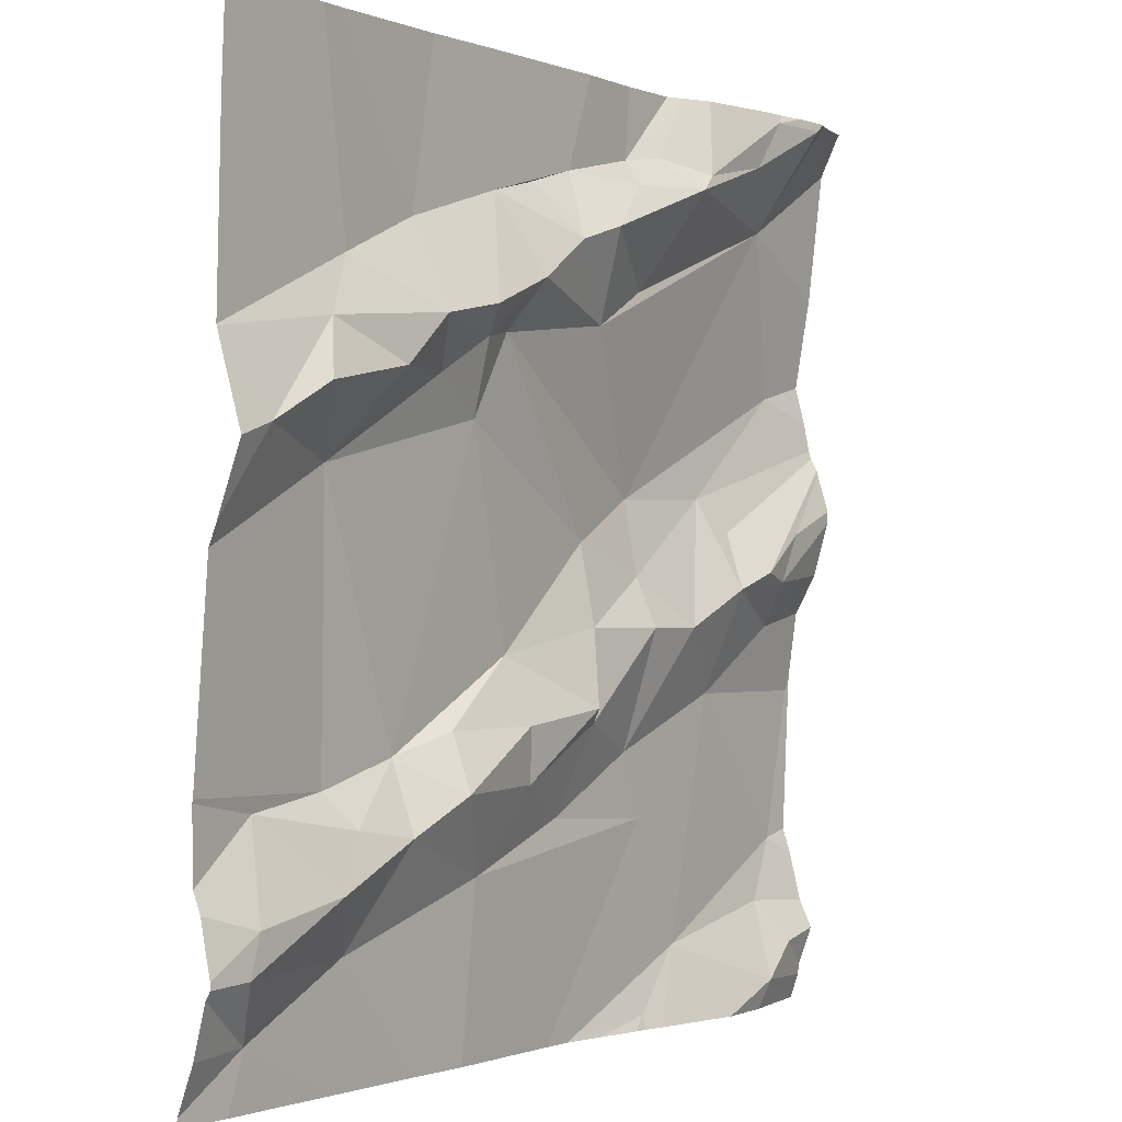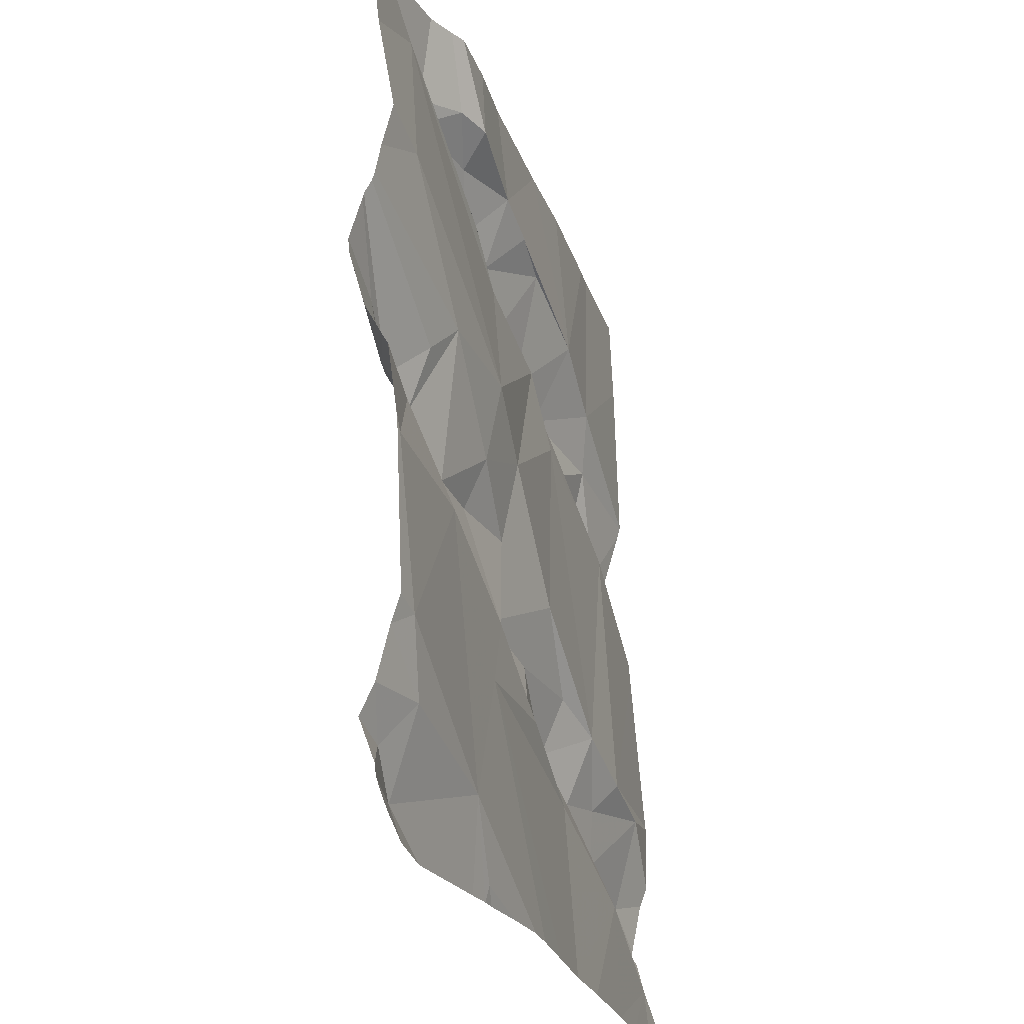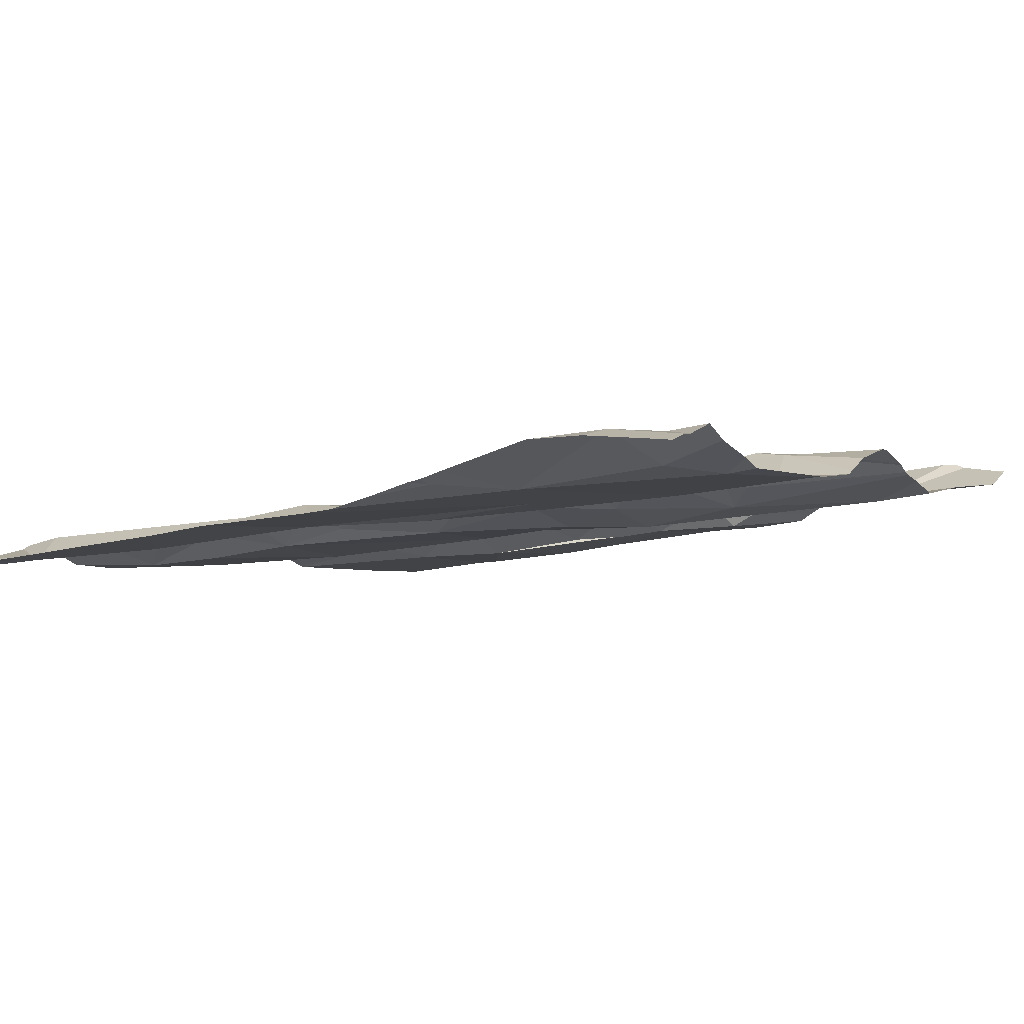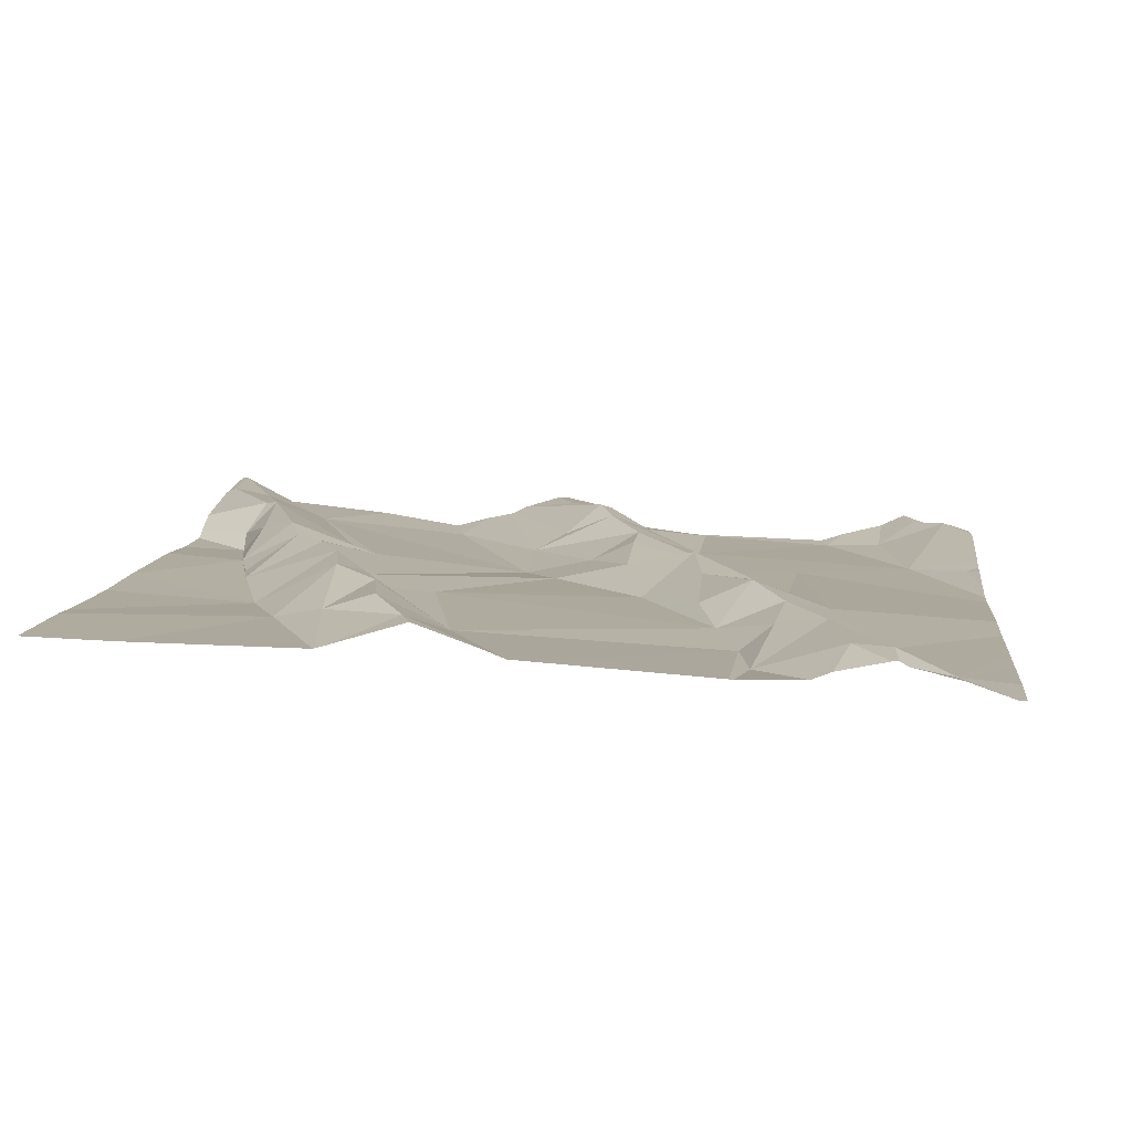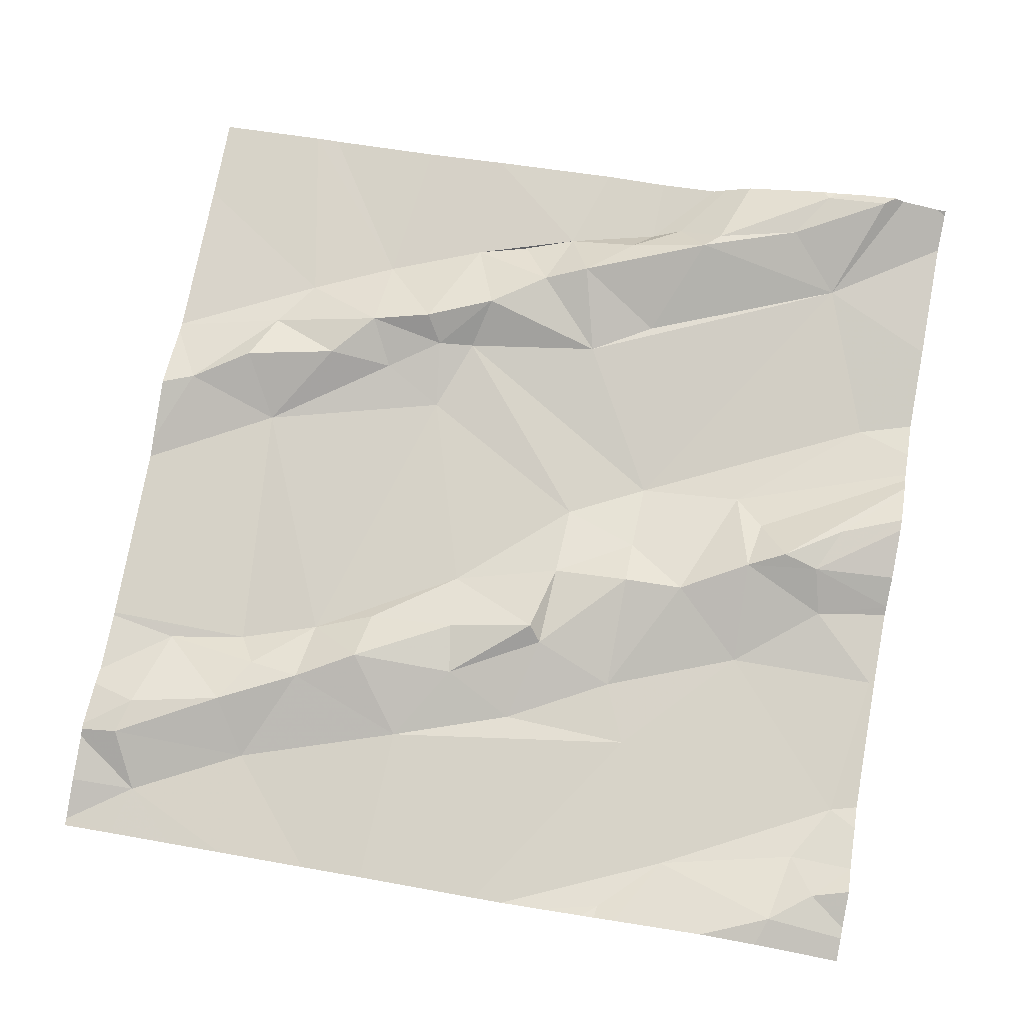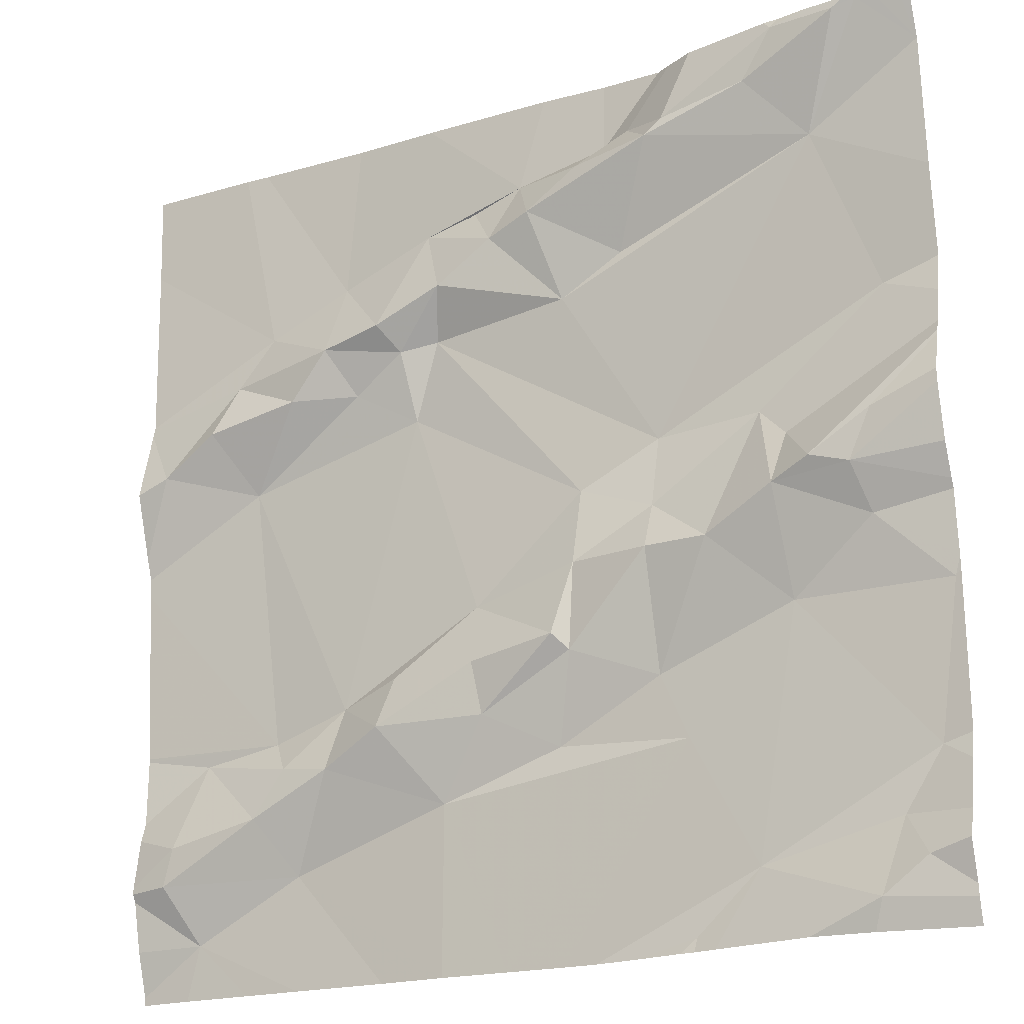
<metadata>
{"format":"obj","ext":"obj","renderer":"f3d","projection":"perspective","resolution":1024,"background":"white","views":[{"elev":-1.0,"azim":-58.6,"up":"+Y"},{"elev":-24.8,"azim":101.4,"up":"+Y"},{"elev":-5.3,"azim":32.0,"up":"+Z"},{"elev":4.6,"azim":-83.8,"up":"+Z"},{"elev":72.8,"azim":10.5,"up":"+Z"},{"elev":-20.0,"azim":24.2,"up":"+Y"}]}
</metadata>
<code>
v -32.07 254.5 503.5
v -32.09 254.6 503.5
v -31.95 254.7 503.5
v -32.21 254.6 503.4
v -32.02 254.9 503.5
v -32.06 254.5 503.5
v -32.15 254.4 503.5
v -32.14 255 503.5
v -32.18 254 503.4
v -32.06 254.4 503.5
v -32.21 254.5 503.5
v -32.24 254.8 503.5
v -32.19 254.9 503.5
v -32.28 254.9 503.5
v -32.22 254.9 503.5
v -32.21 254.3 503.4
v -32.21 254.4 503.5
v -32.19 255 503.5
v -32.17 255 503.5
v -32.11 254.1 503.4
v -32.18 254.2 503.4
v -32.31 254.7 503.5
v -32.05 255 503.5
v -32.17 254.9 503.5
v -32.26 254.9 503.5
v -31.98 254.1 503.5
v -31.99 254 503.5
v -32.06 254 503.5
v -32.16 254 503.5
v -31.96 254.1 503.5
v -31.92 254.2 503.5
v -32.79 254 503.4
v -31.93 254.1 503.5
v -31.99 254.5 503.5
v -32.04 255 503.5
v -32.18 254 503.4
v -32.33 254 503.4
v -31.9 254 503.5
v -31.96 254.5 503.5
v -32.03 254.5 503.5
v -31.9 254.4 503.5
v -31.97 254.4 503.5
v -31.97 255 503.5
v -32.2 254 503.4
v -32.25 254 503.4
v -32.08 254.9 503.5
v -32.29 254 503.4
v -32.33 254.3 503.4
v -32.77 254.1 503.4
v -31.89 254.1 503.5
v -32.77 254.3 503.4
v -32.65 254.3 503.4
v -32.56 254.7 503.4
v -32.5 254.7 503.5
v -32.49 254.6 503.4
v -32.3 254.4 503.5
v -32.42 254.4 503.4
v -32.3 254.3 503.5
v -32.3 254.5 503.4
v -32.46 254.7 503.5
v -32.38 254.8 503.5
v -32.33 254.8 503.5
v -32.36 254.9 503.5
v -32.81 254.6 503.4
v -32.74 254.7 503.5
v -32.48 254.9 503.5
v -32.42 254.9 503.5
v -32.59 254.8 503.4
v -32.52 254.7 503.5
v -32.72 254.7 503.4
v -32.59 254.7 503.5
v -32.44 254.8 503.5
v -32.53 254.3 503.5
v -32.46 254.2 503.4
v -32.42 254.3 503.5
v -32.52 254.3 503.4
v -32.41 254.3 503.4
v -32.32 254.4 503.5
v -31.89 254 503.5
v -32.8 254.1 503.4
v -32.25 255 503.5
v -31.96 255 503.5
v -32.59 254.3 503.4
v -32.7 254.6 503.4
v -31.89 254.7 503.5
v -32.68 254.8 503.4
v -31.89 254.8 503.5
v -31.89 254.6 503.5
v -32.64 254.7 503.5
v -32.03 255 503.5
v -32.79 254.2 503.4
v -32.68 254.3 503.4
v -31.89 254.5 503.5
v -31.89 254.6 503.5
v -31.89 254.5 503.5
v -32.69 254.2 503.4
v -32.59 254.3 503.4
v -31.95 255 503.5
v -32.65 254.2 503.4
v -32.85 254 503.4
v -31.9 255 503.5
v -32.85 254.1 503.4
v -32.85 254.1 503.4
v -32.85 254.2 503.4
v -32.85 254.1 503.4
v -32.85 254.5 503.4
v -32.85 254.6 503.4
v -32.85 254.7 503.4
v -32.85 254.7 503.4
v -32.85 254.9 503.4
v -32.85 254.2 503.4
v -32.85 254.2 503.4
v -32.85 254.5 503.4
v -32.85 254.5 503.4
v -32.85 254.3 503.4
v -32.85 254.3 503.4
v -32.85 254.7 503.4
v -31.89 254.4 503.5
v -31.89 254.4 503.5
v -31.89 254.2 503.5
v -31.89 254.1 503.5
v -31.89 254.1 503.5
v -31.89 254.5 503.5
v -31.89 254.6 503.5
v -31.89 254.6 503.5
v -31.89 254.7 503.5
v -31.89 254.6 503.5
v -31.89 254.2 503.5
v -31.89 254.4 503.5
v -31.89 254.1 503.5
v -31.89 254.6 503.5
v -31.89 254.9 503.5
v -31.89 255 503.5
v -32.71 254 503.4
v -32.65 254 503.4
v -32.39 254 503.4
v -32.47 254 503.4
v -32.54 254 503.4
v -32.85 254 503.4
v -32.85 254 503.4
v -31.89 254 503.5
v -32 255 503.5
v -32.72 255 503.4
v -32.47 255 503.5
v -32.57 255 503.4
v -32.7 255 503.4
v -32.33 255 503.5
v -32.78 255 503.4
v -32.85 255 503.4
v -31.93 255 503.5
v -31.89 255 503.5
v -31.89 255 503.5
f 47 21 37
f 7 1 2
f 1 6 2
f 22 4 5
f 145 68 144
f 4 2 3
f 5 4 3
f 88 6 94
f 59 11 4
f 87 3 85
f 1 7 10
f 17 11 56
f 144 63 147
f 7 16 10
f 4 11 2
f 13 62 12
f 5 13 12
f 15 25 14
f 24 13 46
f 15 14 13
f 58 16 17
f 16 7 17
f 21 20 10
f 12 22 5
f 20 9 36
f 9 20 47
f 48 21 16
f 24 35 23
f 13 24 15
f 25 15 19
f 15 24 8
f 2 11 7
f 141 79 38
f 79 26 27
f 30 31 20
f 143 86 68
f 120 30 121
f 33 26 50
f 33 30 26
f 31 41 10
f 34 39 40
f 95 42 123
f 5 43 46
f 139 100 140
f 94 40 127
f 40 39 124
f 42 41 118
f 43 5 98
f 138 99 135
f 17 7 11
f 16 21 10
f 41 31 128
f 121 33 130
f 142 35 82
f 137 74 99
f 46 13 5
f 6 1 40
f 3 2 88
f 46 35 24
f 42 34 1
f 40 1 34
f 98 132 150
f 35 43 82
f 125 34 131
f 10 20 31
f 20 26 30
f 35 46 43
f 10 42 1
f 28 20 29
f 10 41 42
f 136 21 74
f 4 22 60
f 67 66 61
f 52 92 51
f 57 78 56
f 32 100 139
f 74 21 48
f 122 33 50
f 96 52 51
f 86 70 71
f 53 54 71
f 84 55 53
f 53 55 54
f 101 133 151
f 74 77 73
f 103 91 104
f 56 59 57
f 58 17 56
f 60 55 59
f 59 4 60
f 62 63 61
f 62 61 22
f 63 14 25
f 62 14 63
f 60 54 55
f 65 70 64
f 65 64 84
f 22 12 62
f 72 61 66
f 66 68 69
f 77 78 75
f 63 67 61
f 68 71 69
f 71 70 89
f 69 54 72
f 61 72 22
f 60 22 72
f 57 59 55
f 60 72 54
f 73 75 76
f 97 74 73
f 52 97 83
f 83 76 57
f 57 76 75
f 69 71 54
f 58 78 77
f 49 80 103
f 73 76 83
f 121 30 33
f 99 97 96
f 84 89 65
f 82 43 98
f 71 89 53
f 77 75 73
f 91 51 111
f 136 74 137
f 74 48 77
f 113 84 114
f 120 31 30
f 80 96 91
f 115 92 116
f 119 41 129
f 84 64 106
f 137 99 138
f 57 55 83
f 66 67 63
f 92 52 83
f 135 49 134
f 134 49 32
f 51 91 96
f 73 83 97
f 55 84 83
f 84 92 83
f 70 86 109
f 68 63 144
f 68 66 63
f 63 25 81
f 53 89 84
f 58 48 16
f 59 56 11
f 78 58 56
f 57 75 78
f 62 13 14
f 143 68 146
f 86 71 68
f 48 58 77
f 98 5 132
f 99 74 97
f 72 66 69
f 49 99 80
f 99 96 80
f 99 49 135
f 52 96 97
f 108 70 117
f 70 65 89
f 118 41 119
f 100 49 102
f 102 49 105
f 103 80 91
f 50 26 79
f 81 25 18
f 104 91 112
f 105 49 103
f 32 49 100
f 106 64 107
f 90 35 142
f 85 3 126
f 107 64 108
f 38 79 27
f 108 64 70
f 109 86 110
f 87 5 3
f 110 86 143
f 93 34 95
f 111 51 115
f 112 91 111
f 95 34 42
f 113 92 84
f 29 20 36
f 94 6 40
f 114 84 106
f 115 51 92
f 18 25 19
f 27 26 28
f 116 92 113
f 117 70 109
f 88 2 6
f 28 26 20
f 19 15 8
f 123 42 118
f 124 39 125
f 36 9 44
f 125 39 34
f 126 3 88
f 44 9 45
f 127 40 124
f 128 31 120
f 45 9 47
f 129 41 128
f 8 24 23
f 37 21 136
f 130 33 122
f 131 34 93
f 23 35 90
f 132 5 87
f 132 133 101
f 47 20 21
f 146 68 145
f 147 63 81
f 148 110 143
f 149 110 148
f 150 132 101
f 151 133 152

</code>
